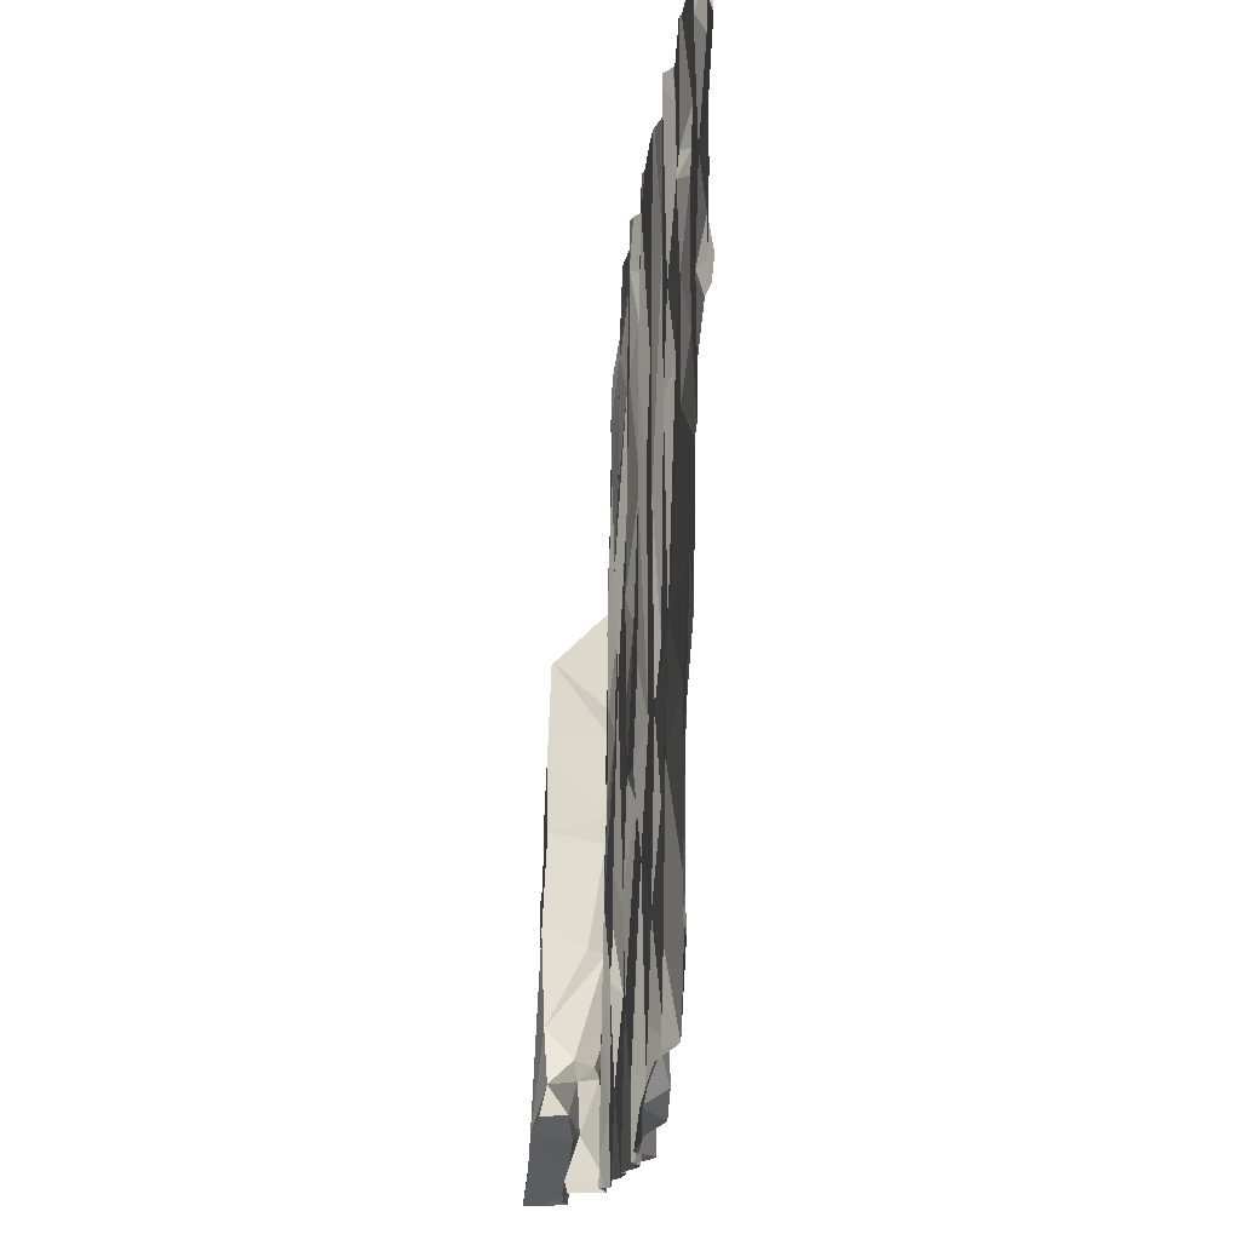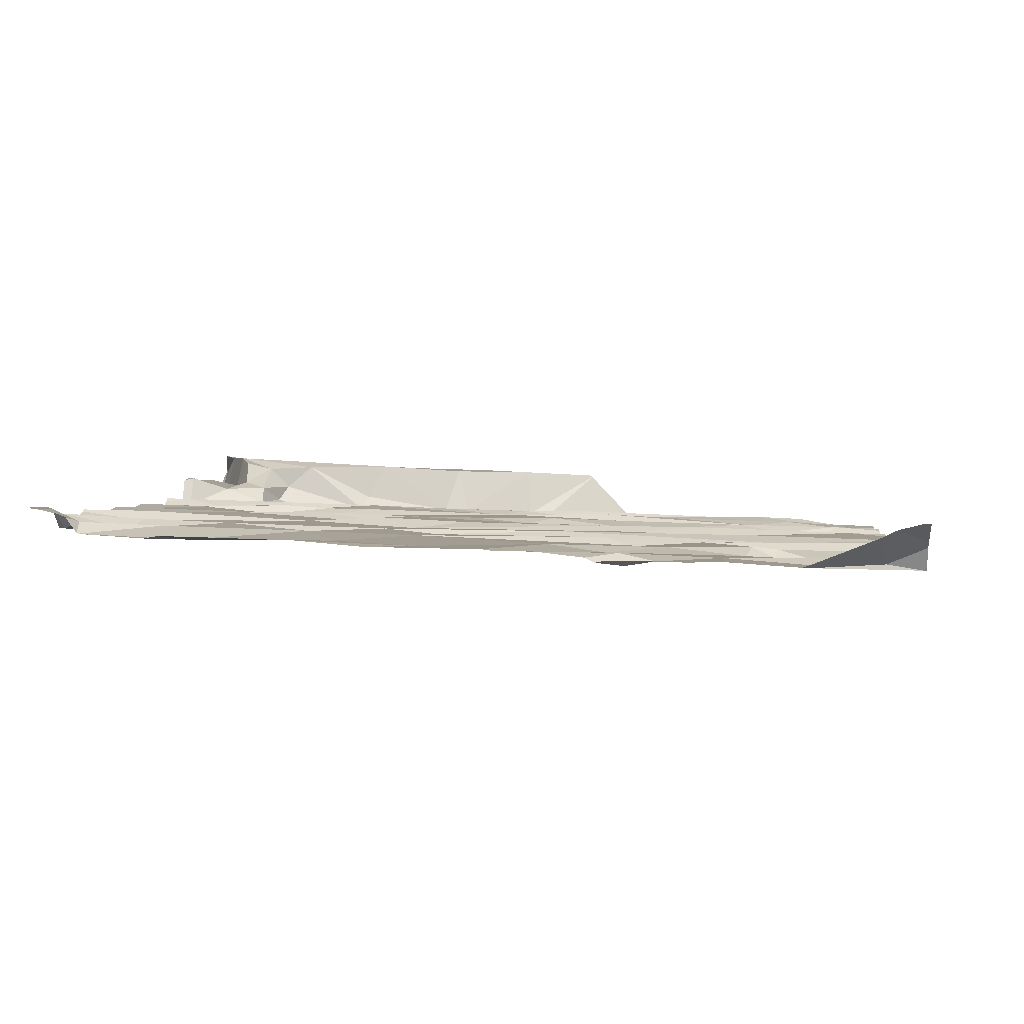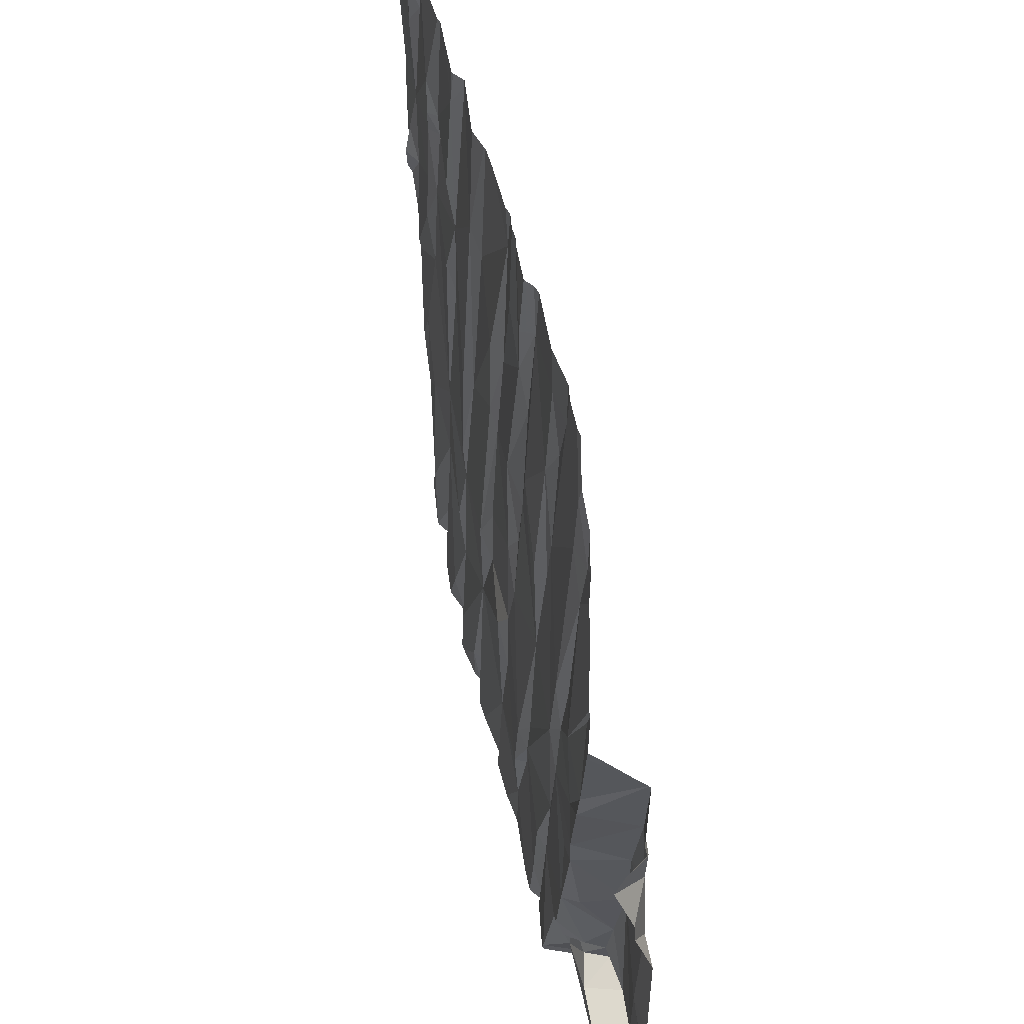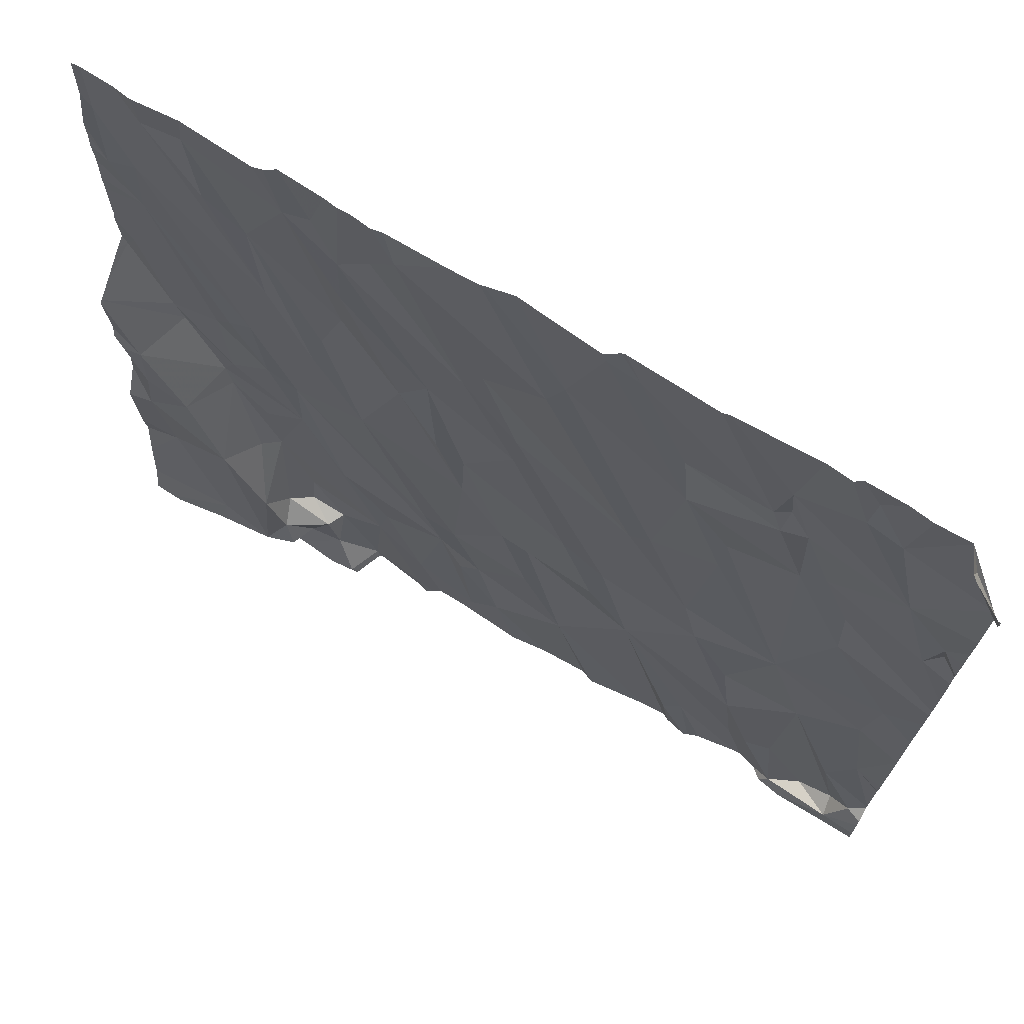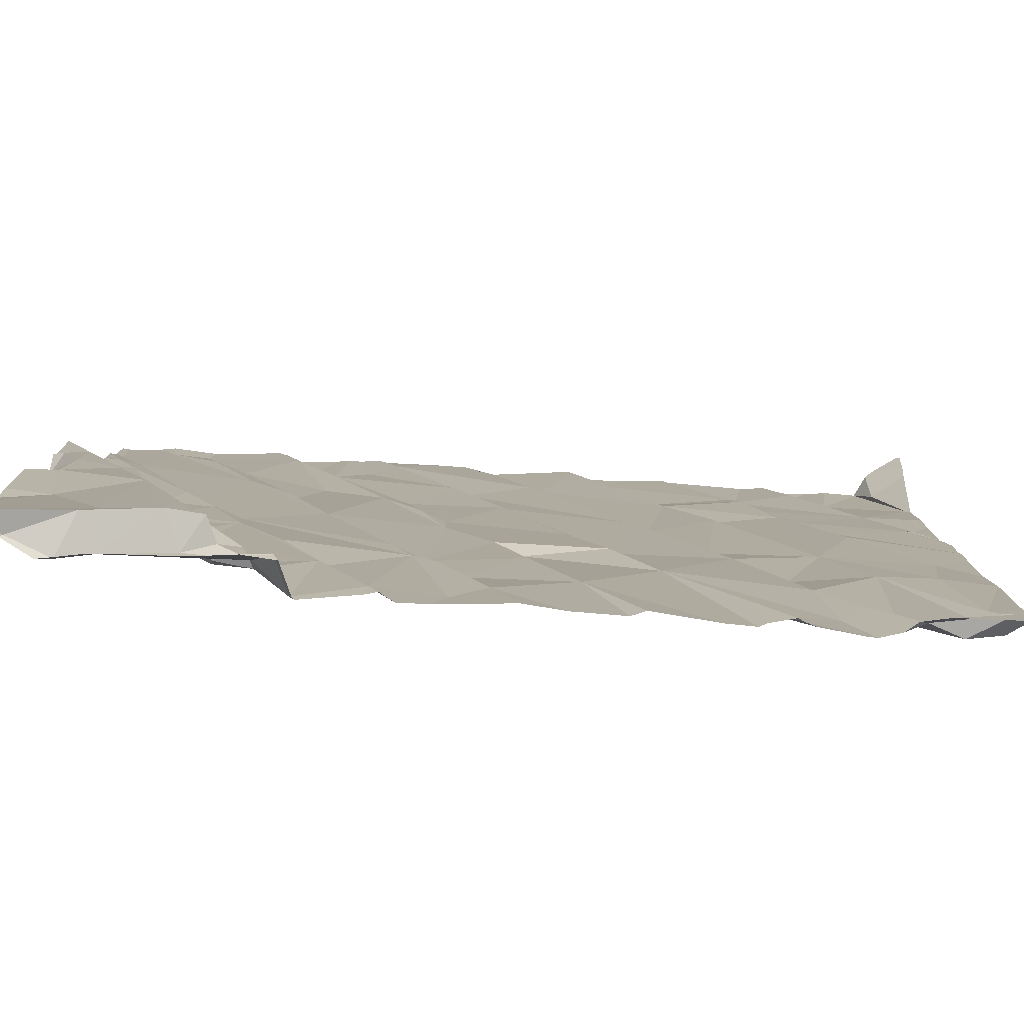
<metadata>
{"format":"obj","ext":"obj","renderer":"f3d","projection":"perspective","resolution":1024,"background":"white","views":[{"elev":-13.6,"azim":84.1,"up":"+Y"},{"elev":4.1,"azim":96.1,"up":"+Z"},{"elev":39.9,"azim":-102.5,"up":"+Y"},{"elev":72.4,"azim":28.3,"up":"+Y"},{"elev":-79.7,"azim":-5.3,"up":"+Y"}]}
</metadata>
<code>
v -143.4 271.9 500.9
v -143.7 271.9 501
v -143.6 271.9 500.9
v -142.2 271.9 501
v -142.2 271.9 501
v -142.2 271.9 501
v -140.6 269.3 501.1
v -140.6 269.6 501.1
v -144.3 268.1 501.2
v -141.9 271.9 501
v -143.2 271.9 501
v -142.9 271.9 501
v -142.3 271.9 501
v -143.1 271.9 501
v -143.4 268.1 501.2
v -144 268.1 501.2
v -143.3 268.1 501.1
v -143 268.2 501.1
v -142.7 268.2 501.1
v -141.3 271.9 501
v -141.7 271.9 501
v -141 271.9 501
v -140.8 268.2 501.2
v -144 271.9 500.9
v -141.1 271.9 501
v -141.2 271.9 501
v -141.4 271.9 501
v -143.3 268.1 501.1
v -140.6 269.3 501.1
v -144.1 268.1 501.2
v -144 268.2 501.3
v -144 268.4 501.3
v -144.3 268.9 501.2
v -140.6 269.3 501.1
v -143.2 268.7 501.1
v -143.5 268.5 501.1
v -143.7 268.5 501.3
v -143.5 268.5 501.2
v -143.6 268.4 501.2
v -143.8 268.3 501.3
v -143.6 268.4 501.3
v -143.7 268.3 501.2
v -143.7 268.6 501.2
v -143.8 269 501
v -143.6 268.7 501.1
v -143.6 268.5 501.1
v -143.4 269.1 501.1
v -143.2 268.8 501.1
v -143.8 268.7 501.3
v -144 268.2 501.2
v -143.4 268.3 501.2
v -143.9 269.1 501.3
v -143.8 269 501.1
v -143 268.3 501.1
v -142.8 268.8 501.1
v -142.7 268.7 501.1
v -142.9 269 501.1
v -142.6 268.4 501.1
v -142.3 268.6 501.1
v -142.5 269.1 501.1
v -141.6 268.3 501.1
v -141.7 268.3 501.2
v -142 269.1 501.1
v -141.4 268.8 501.1
v -141.3 268.4 501.2
v -141.4 268.3 501.1
v -140.9 268.6 501.2
v -140.8 268.2 501.2
v -141.1 269.2 501.1
v -141.1 268.4 501.1
v -140.9 268.1 501.1
v -141.1 268.1 501.2
v -141.5 269.1 501.1
v -140.8 271.9 501
v -140.7 268.3 501.2
v -140.7 268.8 501.1
v -143.3 268.1 501.1
v -143 268.1 501.1
v -143.3 268.1 501.2
v -144 268.1 501.2
v -143.3 268.1 501.1
v -143 268.1 501.1
v -143.6 269.5 501.1
v -144.3 269.3 501.2
v -142.8 269 501.1
v -144 269.6 501
v -144.2 269.9 501
v -144.1 269.5 501.2
v -140.6 268.3 501.2
v -140.6 268.7 501.1
v -144.3 269.9 501.2
v -144.4 269.8 501.2
v -140.6 268.3 501.2
v -144.3 269.6 501.2
v -144 269.4 501
v -143.8 269.9 501
v -143.6 269.8 501
v -143 269.2 501.1
v -143.8 269.3 501
v -144 269.7 501
v -143.3 269.9 501
v -142.8 269.8 501.1
v -142.6 269.4 501.1
v -142.8 270 501
v -142.3 269.8 501.1
v -142.5 269.3 501.1
v -142.1 269.4 501.1
v -141.6 269.5 501.1
v -142.1 269.5 501.1
v -142 270.3 501.1
v -141.7 269.7 501.1
v -141.3 269.7 501.1
v -140.8 269.4 501.1
v -140.8 269.8 501.1
v -141.1 270.3 501.1
v -141.6 270.5 501.1
v -144 268.1 501.2
v -142.8 268.1 501.1
v -142.6 268.1 501.1
v -144.2 270 501
v -144.4 270.4 501
v -140.7 271.9 501.1
v -143.9 270.3 501
v -144 270.1 501
v -143.7 270.8 501
v -143.8 270.2 501
v -143.1 270.5 501
v -142.9 270.2 501.1
v -142.6 270.4 501.1
v -141.9 270.2 501
v -141.6 270.6 501
v -141 268.1 501.2
v -140.6 268.2 501.3
v -144.4 270.5 501
v -140.6 268.6 501.1
v -140.6 268.3 501.2
v -144.2 271 501
v -143.5 270.4 501
v -144.2 271.3 500.9
v -143.5 270.5 501
v -143.8 271.2 501
v -143.4 270.8 501
v -142.8 271 501
v -142.6 270.6 501
v -143 270.6 501
v -142.7 271 501
v -143.3 271.1 501
v -142.4 271.3 501
v -141.8 270.9 501
v -141.3 270.8 501.1
v -140.9 271 501
v -140.8 270.6 501.1
v -141.2 270.8 501
v -141.1 270.5 501.1
v -143.5 268.1 501.2
v -144.2 268.1 501.2
v -140.7 270.8 501.1
v -140.7 270.6 501
v -144.3 268.1 501.2
v -140.6 271.4 501
v -143.5 268.1 501.2
v -141.4 271.2 501
v -141.9 271.2 501
v -141.4 271.3 501
v -141.5 271.3 501
v -141.3 271.1 501
v -141.4 271.4 501
v -141.2 271.6 501
v -142.4 271.2 501
v -142.2 271.8 501
v -143.3 271.3 501
v -143.1 271.7 501
v -143.2 271.5 501
v -143.5 271.6 501
v -144.2 271.7 500.9
v -143.9 271.4 501
v -144.4 271.2 501
v -140.6 268.3 501.2
v -140.6 268.8 501.1
v -140.8 268.1 501.2
v -144.3 268.1 501.2
v -140.8 271.7 501
v -140.8 271.9 501
v -141 271.5 501
v -141.2 271.7 501
v -142.1 271.7 501
v -143.5 271.6 500.9
v -144 271.7 500.9
v -144.4 271.6 500.9
v -140.6 268.4 501.1
v -140.6 269 501.1
v -140.8 271.9 501.1
v -142.1 271.9 501
v -140.8 271.9 501
v -144.4 268.2 501.3
v -144.4 268.7 501.2
v -144.4 268.9 501.2
v -144.4 268.5 501.3
v -143.6 271.9 501
v -144.4 269.8 501.1
v -144.4 269.9 501.2
v -144.4 269.2 501.2
v -144.4 269.7 501.1
v -144.4 269.5 501.2
v -144.4 269.4 501.2
v -144.4 270.2 501.2
v -144.4 270.3 501.2
v -144.4 270.3 501.2
v -144.4 269.9 501.2
v -144.4 270.5 501
v -144.4 270.6 501
v -144.4 270.3 501.1
v -144.4 270.4 501
v -144.4 270.9 501
v -144.4 270.7 501
v -144.4 270.6 501
v -144.4 271 501
v -144.4 271.2 501
v -144.4 271.7 500.9
v -144.4 271.5 501
v -144.4 271.3 501
v -144.4 271.4 501
v -140.6 269.9 501.1
v -140.6 270.1 501.1
v -140.6 270 501.1
v -140.6 270.3 501.1
v -140.6 270.5 501.1
v -140.6 270.4 501.1
v -140.6 270.7 501.1
v -140.6 270.6 501.1
v -140.6 270.5 501.1
v -140.6 270.9 501.1
v -140.6 271.1 501.1
v -140.6 271.4 501
v -140.6 271.4 501
v -140.6 271.7 501.2
v -140.6 271.7 501.2
v -140.6 271.9 501.2
v -140.6 271.4 501.1
v -144.1 268.1 501.2
v -144.3 268.1 501.3
v -144.3 268.1 501.3
v -144.3 268.1 501.2
v -143.9 268.1 501.2
v -143.6 268.1 501.2
v -142.9 268.1 501.1
v -143 268.1 501.1
v -142.5 268.1 501.2
v -141.8 268.1 501.1
v -141.7 268.1 501.1
v -142.1 268.1 501.1
v -142.3 268.1 501.1
v -141.6 268.1 501.2
v -142.1 268.1 501.2
v -141.5 268.1 501.2
v -141.5 268.1 501.2
v -141.5 268.1 501.2
v -141.1 268.1 501.2
v -141.2 268.1 501.2
v -141.3 268.1 501.1
v -141.3 268.1 501.1
v -141.3 268.1 501.1
v -140.6 268.1 501.3
v -140.7 268.1 501.3
v -144.3 268.1 501.2
v -144.4 268.1 501.3
v -144.4 268.1 501.3
v -144.1 271.9 500.9
v -144.4 271.9 500.9
v -144.2 271.9 500.9
v -144.2 271.9 500.9
v -141.8 271.9 501
v -142.6 271.9 501
v -142.7 271.9 501
v -142.7 271.9 501
v -143.3 271.9 501
v -143.3 271.9 501
v -144.4 271.9 500.9
v -144.4 271.9 500.9
v -140.8 271.9 501.1
v -140.7 271.9 501.2
v -140.6 271.9 501.2
v -140.6 271.9 501.2
f 276 173 11
f 275 169 274
f 18 17 81
f 274 148 273
f 273 148 13
f 181 31 241
f 9 30 31
f 266 195 267
f 246 54 18
f 195 33 198
f 156 9 243
f 241 32 242
f 229 157 230
f 272 165 21
f 38 37 39
f 41 40 42
f 44 43 45
f 40 41 37
f 46 36 45
f 36 35 45
f 35 48 47
f 44 45 35
f 49 37 43
f 40 50 42
f 17 36 51
f 49 40 37
f 42 39 41
f 33 32 52
f 51 50 244
f 15 17 51
f 50 40 31
f 50 16 117
f 43 44 49
f 40 32 31
f 52 40 49
f 32 40 52
f 43 37 38
f 36 46 38
f 41 39 37
f 36 38 51
f 46 43 38
f 44 53 49
f 51 39 42
f 38 39 51
f 51 42 50
f 155 51 245
f 80 30 240
f 30 50 31
f 45 43 46
f 16 50 30
f 18 54 35
f 48 35 54
f 17 15 79
f 57 55 56
f 56 55 58
f 118 54 246
f 58 55 19
f 57 48 54
f 35 36 17
f 17 18 35
f 271 175 268
f 246 18 247
f 58 19 119
f 59 60 56
f 54 19 57
f 55 57 19
f 63 62 61
f 63 59 249
f 59 56 58
f 251 58 252
f 62 63 250
f 270 175 271
f 66 65 64
f 269 189 175
f 68 67 69
f 61 62 255
f 64 65 70
f 72 71 70
f 71 68 70
f 69 73 64
f 61 66 63
f 64 63 66
f 70 65 72
f 132 72 258
f 68 75 67
f 260 66 261
f 23 71 72
f 259 65 260
f 69 64 70
f 70 68 69
f 76 69 67
f 268 188 24
f 261 61 262
f 190 67 178
f 178 75 136
f 24 188 2
f 199 174 3
f 89 23 93
f 75 68 23
f 245 51 244
f 68 71 23
f 244 50 117
f 243 9 159
f 35 83 44
f 33 52 84
f 49 53 52
f 85 57 56
f 91 86 87
f 228 152 226
f 91 92 94
f 197 84 202
f 94 92 200
f 84 88 94
f 84 94 204
f 94 88 91
f 2 174 199
f 88 95 86
f 97 96 83
f 99 83 86
f 86 95 99
f 44 95 53
f 97 83 47
f 83 99 44
f 87 86 100
f 44 99 95
f 96 100 83
f 83 100 86
f 35 47 83
f 52 88 84
f 88 52 95
f 91 88 86
f 52 53 95
f 85 102 101
f 103 102 85
f 105 104 103
f 104 102 103
f 60 103 85
f 85 56 60
f 57 98 97
f 85 98 57
f 101 98 85
f 47 57 97
f 48 57 47
f 107 109 105
f 103 106 107
f 108 111 110
f 108 109 63
f 63 107 106
f 59 63 106
f 106 60 59
f 107 63 109
f 60 106 103
f 103 107 105
f 69 112 73
f 76 113 69
f 108 73 112
f 63 64 108
f 111 108 112
f 112 69 113
f 113 114 112
f 114 115 112
f 64 73 108
f 111 112 116
f 242 32 266
f 241 31 32
f 113 76 34
f 29 113 7
f 206 87 207
f 207 120 208
f 227 152 228
f 201 91 209
f 96 123 124
f 125 97 101
f 97 98 101
f 124 120 100
f 120 87 100
f 96 124 100
f 96 97 126
f 102 128 127
f 104 128 102
f 105 109 129
f 109 108 110
f 130 110 111
f 210 134 211
f 208 121 212
f 3 187 1
f 226 152 224
f 124 137 214
f 225 115 223
f 121 120 134
f 124 134 120
f 134 124 215
f 126 97 125
f 126 125 139
f 142 141 140
f 138 140 141
f 126 139 137
f 123 126 137
f 137 124 123
f 140 101 142
f 126 123 96
f 138 101 140
f 101 138 125
f 144 143 129
f 105 129 104
f 129 145 104
f 127 128 145
f 128 104 145
f 143 144 146
f 127 145 147
f 142 127 147
f 101 102 127
f 127 142 101
f 110 144 109
f 149 148 130
f 149 116 131
f 110 130 148
f 130 111 116
f 144 129 109
f 144 110 146
f 116 149 130
f 152 151 153
f 224 115 225
f 154 152 153
f 115 114 223
f 150 131 112
f 112 131 116
f 112 115 150
f 150 115 154
f 153 150 154
f 152 154 224
f 240 30 156
f 156 30 9
f 158 152 227
f 1 187 171
f 230 158 231
f 152 158 157
f 132 23 72
f 151 157 232
f 151 152 157
f 160 151 233
f 165 163 162
f 167 166 151
f 164 166 167
f 131 150 149
f 150 153 166
f 150 162 149
f 162 163 149
f 166 162 150
f 162 166 164
f 151 166 153
f 162 164 165
f 149 163 186
f 148 169 110
f 169 146 110
f 145 171 147
f 145 143 171
f 143 146 172
f 172 173 143
f 145 129 143
f 143 173 171
f 171 174 147
f 142 147 174
f 125 176 175
f 139 125 175
f 141 142 174
f 125 138 141
f 141 176 125
f 139 177 137
f 180 23 132
f 194 182 192
f 192 236 280
f 118 19 54
f 184 183 74
f 185 184 22
f 168 185 26
f 170 186 5
f 174 187 3
f 188 174 2
f 269 175 270
f 160 182 183
f 236 160 239
f 11 172 14
f 27 168 20
f 151 168 167
f 184 185 168
f 160 183 184
f 165 167 21
f 167 165 164
f 151 160 184
f 184 168 151
f 165 186 163
f 186 170 149
f 148 170 13
f 148 149 170
f 10 165 272
f 172 146 169
f 169 148 274
f 173 172 11
f 12 169 275
f 141 174 188
f 176 141 188
f 175 188 268
f 1 171 277
f 171 173 276
f 187 174 171
f 175 176 188
f 177 189 219
f 224 154 115
f 139 175 189
f 218 177 221
f 177 139 189
f 223 114 8
f 14 172 12
f 119 19 118
f 12 172 169
f 7 113 34
f 195 32 33
f 196 33 197
f 29 114 113
f 197 33 84
f 82 18 78
f 198 33 196
f 200 92 201
f 8 114 29
f 28 17 79
f 201 92 91
f 34 76 191
f 202 84 205
f 203 94 200
f 90 76 135
f 204 94 203
f 13 170 4
f 205 84 204
f 93 23 133
f 206 91 87
f 78 18 81
f 207 87 120
f 89 75 23
f 208 120 121
f 209 91 206
f 193 186 10
f 210 121 134
f 263 23 264
f 81 17 77
f 211 134 216
f 77 17 28
f 212 121 213
f 135 76 190
f 213 121 210
f 136 75 89
f 214 137 217
f 215 124 214
f 10 186 165
f 178 67 75
f 216 134 215
f 217 137 218
f 79 15 161
f 218 137 177
f 190 76 67
f 219 189 278
f 179 76 90
f 220 177 219
f 80 16 30
f 221 177 222
f 6 186 193
f 191 76 179
f 222 177 220
f 230 157 158
f 231 158 227
f 117 16 80
f 232 157 229
f 155 15 51
f 233 151 232
f 234 160 235
f 4 170 5
f 161 15 155
f 235 160 233
f 5 186 6
f 236 182 160
f 236 237 122
f 159 9 265
f 181 9 31
f 281 238 282
f 239 160 234
f 247 18 82
f 248 58 119
f 20 168 26
f 27 167 168
f 249 59 254
f 250 63 249
f 251 59 58
f 21 167 27
f 252 58 248
f 253 62 250
f 25 185 22
f 254 59 251
f 255 62 253
f 256 61 255
f 26 185 25
f 257 61 256
f 22 184 74
f 258 72 259
f 259 72 65
f 260 65 66
f 74 183 194
f 122 237 281
f 261 66 61
f 262 61 257
f 263 133 23
f 264 23 180
f 192 182 236
f 265 9 181
f 266 32 195
f 194 183 182
f 277 171 276
f 278 189 269
f 279 219 278
f 280 236 122
f 281 237 238
f 282 238 283

</code>
